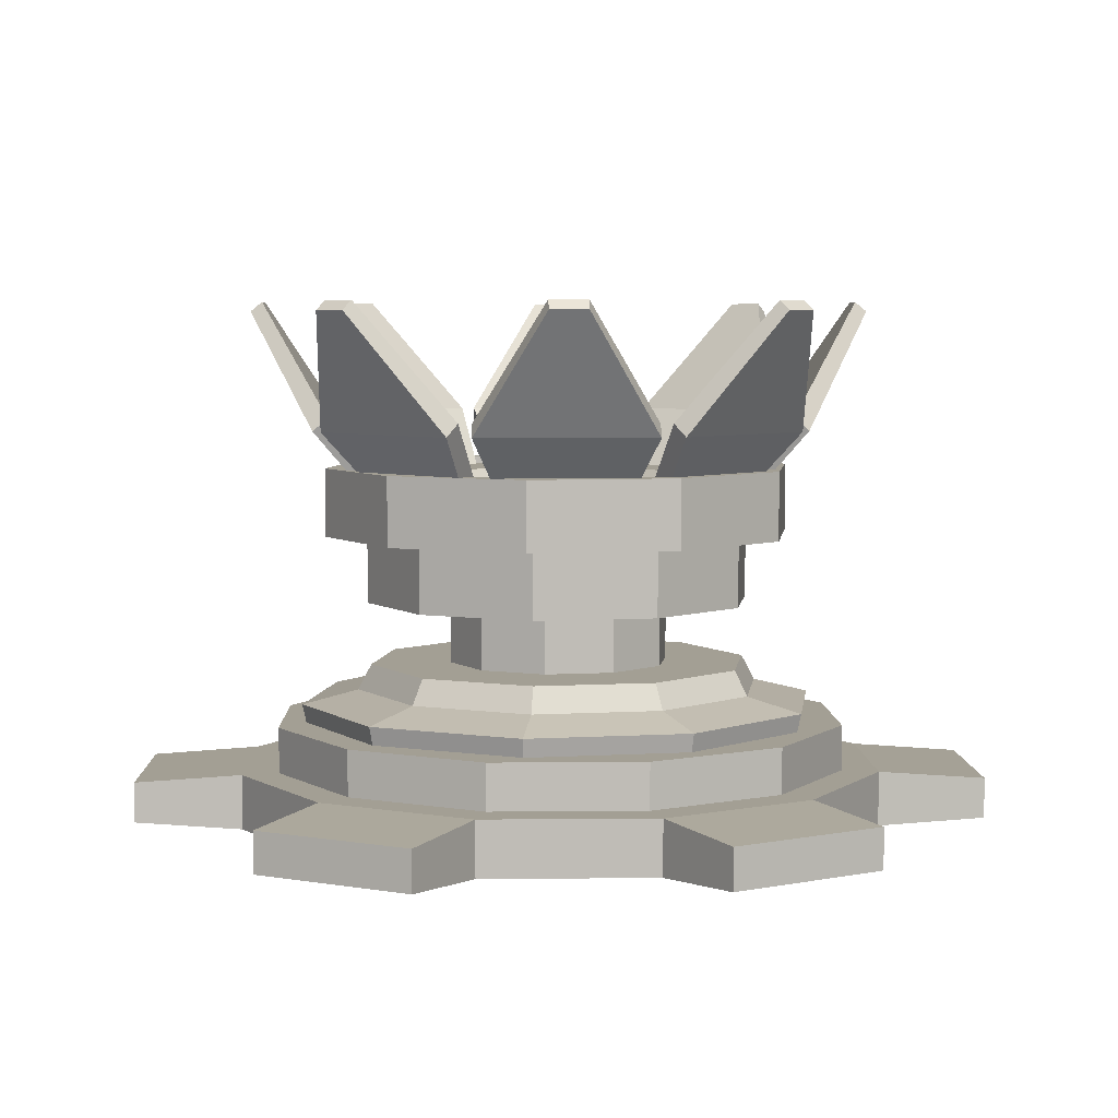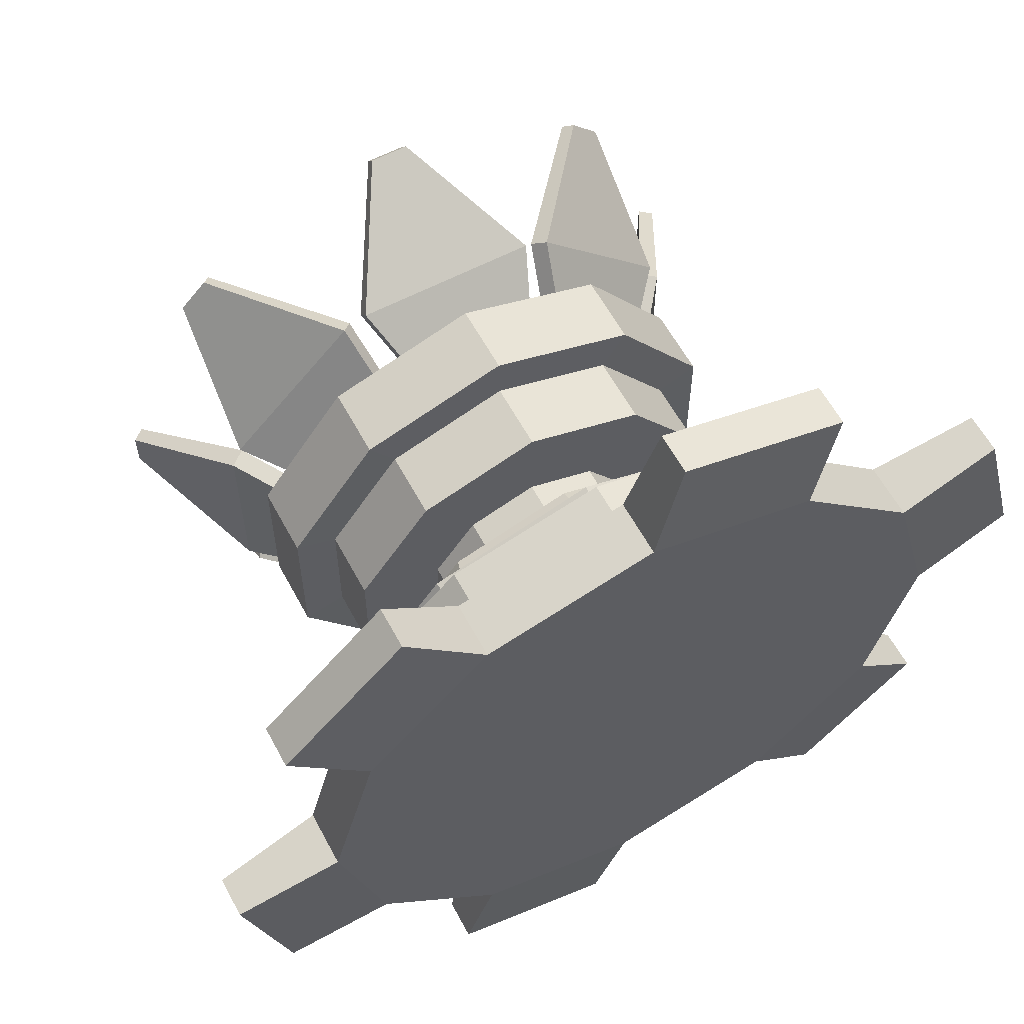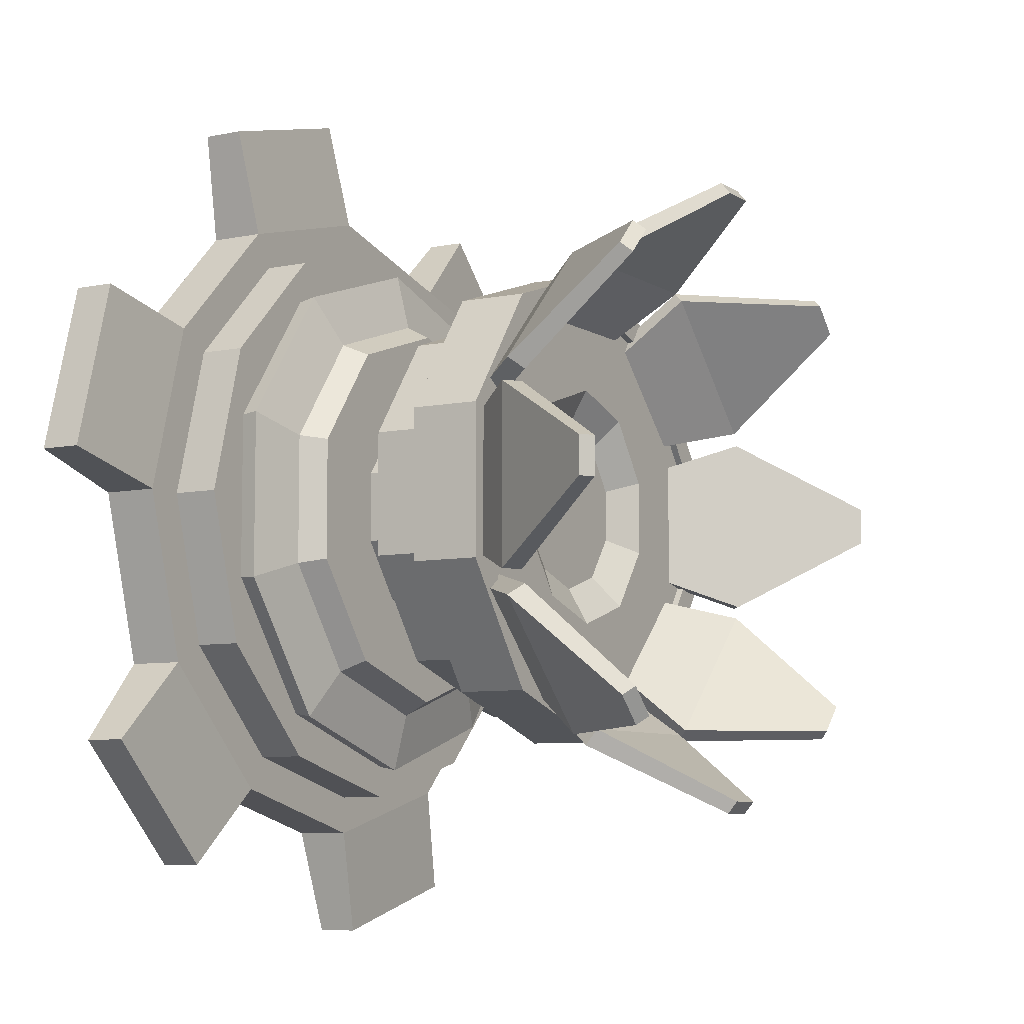
<metadata>
{"format":"obj","ext":"obj","renderer":"f3d","projection":"perspective","resolution":1024,"background":"white","views":[{"elev":5.3,"azim":-136.7,"up":"+Y"},{"elev":60.0,"azim":-28.2,"up":"+Z"},{"elev":-7.3,"azim":120.7,"up":"+Z"}]}
</metadata>
<code>
o Teleporter1_Top_Cylinder.257
v 0.261 0.4579 -0.1422
v 0.3701 0.7753 -0.3289
v 0.1422 0.4579 -0.261
v 0.3289 0.7753 -0.3701
v 0.3747 0.5878 -0.1771
v 0.1771 0.5878 -0.3747
v 0.125 0.4778 -0.2439
v 0.2439 0.4778 -0.125
v 0.3575 0.6078 -0.1599
v 0.3572 0.7903 -0.316
v 0.316 0.7903 -0.3572
v 0.1599 0.6078 -0.3575
v 0.08402 0.4579 -0.2851
v 0.02918 0.7753 -0.4943
v -0.08402 0.4579 -0.2851
v -0.02919 0.7753 -0.4943
v 0.1397 0.5878 -0.3902
v -0.1397 0.5878 -0.3902
v -0.08402 0.4778 -0.2608
v 0.08402 0.4778 -0.2608
v 0.1397 0.6078 -0.3659
v 0.02918 0.7903 -0.476
v -0.02919 0.7903 -0.476
v -0.1397 0.6078 -0.3659
v -0.1422 0.4579 -0.261
v -0.3289 0.7753 -0.3701
v -0.261 0.4579 -0.1422
v -0.3701 0.7753 -0.3289
v -0.1771 0.5878 -0.3747
v -0.3747 0.5878 -0.1771
v -0.2439 0.4778 -0.125
v -0.125 0.4778 -0.2439
v -0.1599 0.6078 -0.3575
v -0.316 0.7903 -0.3572
v -0.3572 0.7903 -0.316
v -0.3575 0.6078 -0.1599
v -0.2851 0.4579 -0.08402
v -0.4943 0.7753 -0.02918
v -0.2851 0.4579 0.08402
v -0.4943 0.7753 0.02918
v -0.3902 0.5878 -0.1397
v -0.3902 0.5878 0.1397
v -0.2608 0.4778 0.08402
v -0.2608 0.4778 -0.08402
v -0.3659 0.6078 -0.1397
v -0.476 0.7903 -0.02918
v -0.476 0.7903 0.02918
v -0.3659 0.6078 0.1397
v -0.261 0.4579 0.1422
v -0.3701 0.7753 0.3289
v -0.1422 0.4579 0.261
v -0.3289 0.7753 0.3701
v -0.3747 0.5878 0.1771
v -0.1771 0.5878 0.3747
v -0.125 0.4778 0.2439
v -0.2439 0.4778 0.125
v -0.3575 0.6078 0.1599
v -0.3572 0.7903 0.316
v -0.316 0.7903 0.3572
v -0.1599 0.6078 0.3575
v -0.08402 0.4579 0.2851
v -0.02919 0.7753 0.4943
v 0.08402 0.4579 0.2851
v 0.02918 0.7753 0.4943
v -0.1397 0.5878 0.3902
v 0.1397 0.5878 0.3902
v 0.08402 0.4778 0.2608
v -0.08402 0.4778 0.2608
v -0.1397 0.6078 0.3659
v -0.02919 0.7903 0.476
v 0.02918 0.7903 0.476
v 0.1397 0.6078 0.3659
v 0.1422 0.4579 0.261
v 0.3289 0.7753 0.3701
v 0.261 0.4579 0.1422
v 0.3701 0.7753 0.3289
v 0.1771 0.5878 0.3747
v 0.3747 0.5878 0.1771
v 0.2439 0.4778 0.125
v 0.125 0.4778 0.2439
v 0.1599 0.6078 0.3575
v 0.316 0.7903 0.3572
v 0.3572 0.7903 0.316
v 0.3575 0.6078 0.1599
v 0.2851 0.4579 0.08402
v 0.4943 0.7753 0.02918
v 0.2851 0.4579 -0.08402
v 0.4943 0.7753 -0.02918
v 0.3902 0.5878 0.1397
v 0.3902 0.5878 -0.1397
v 0.2608 0.4778 -0.08402
v 0.2608 0.4778 0.08402
v 0.3659 0.6078 0.1397
v 0.476 0.7903 0.02918
v 0.476 0.7903 -0.02918
v 0.3659 0.6078 -0.1397
v -0.1843 0.4131 -0.2536
v -0.2981 0.4131 -0.09687
v -0.2981 0.4131 0.09687
v -0.1843 0.4131 0.2536
v -2e-06 0.4131 0.3135
v 0.1843 0.4131 0.2536
v 0.2981 0.4131 0.09687
v 0.2981 0.4131 -0.09687
v -2e-06 0.4131 -0.3135
v 0.1843 0.4131 -0.2536
v -0.1843 0.3079 -0.2536
v -0.2981 0.3079 -0.09687
v -0.2981 0.3079 0.09687
v -0.1843 0.3079 0.2536
v -2e-06 0.3079 0.3135
v 0.1843 0.3079 0.2536
v -2e-06 -0.0436 -0.5243
v -2e-06 0.0436 -0.5243
v 0.2622 -0.0436 -0.4541
v 0.2622 0.0436 -0.4541
v 0.4541 -0.0436 -0.2622
v 0.4541 0.0436 -0.2622
v 0.5243 -0.0436 -0
v 0.5243 0.0436 -0
v 0.4541 -0.0436 0.2622
v 0.4541 0.0436 0.2622
v 0.2622 -0.0436 0.4541
v 0.2622 0.0436 0.4541
v -2e-06 -0.0436 0.5243
v -2e-06 0.0436 0.5243
v -0.2622 -0.0436 0.4541
v -0.2622 0.0436 0.4541
v -0.4541 -0.0436 0.2622
v -0.4541 0.0436 0.2622
v -0.5243 -0.0436 0
v -0.5243 0.0436 0
v -0.4541 -0.0436 -0.2622
v -0.4541 0.0436 -0.2622
v -0.2622 -0.0436 -0.4541
v -0.2622 0.0436 -0.4541
v -0.04623 -0.0321 -0.6884
v -0.04623 0.0321 -0.6884
v 0.3842 0.0321 -0.573
v 0.3842 -0.0321 -0.573
v 0.573 -0.0321 -0.3842
v 0.573 0.0321 -0.3842
v 0.6884 0.0321 0.04622
v 0.6884 -0.0321 0.04622
v 0.6193 -0.0321 0.3042
v 0.6193 0.0321 0.3042
v 0.3042 0.0321 0.6193
v 0.3042 -0.0321 0.6193
v 0.04622 -0.0321 0.6884
v 0.04622 0.0321 0.6884
v -0.3842 0.0321 0.573
v -0.3842 -0.0321 0.573
v -0.573 -0.0321 0.3842
v -0.573 0.0321 0.3842
v -0.6884 0.0321 -0.04622
v -0.6884 -0.0321 -0.04622
v -0.6193 -0.0321 -0.3042
v -0.6193 0.0321 -0.3042
v -0.3042 0.0321 -0.6193
v -0.3042 -0.0321 -0.6193
v 0.2981 0.3079 0.09687
v 0.2981 0.3079 -0.09687
v -2e-06 0.3079 -0.3135
v 0.1843 0.3079 -0.2536
v -0.105 0.3079 -0.1445
v -0.1699 0.3079 -0.05521
v -0.1699 0.3079 0.05521
v -0.105 0.3079 0.1445
v -2e-06 0.3079 0.1787
v 0.105 0.3079 0.1445
v 0.1699 0.3079 0.05521
v 0.1699 0.3079 -0.05521
v -2e-06 0.3079 -0.1787
v 0.105 0.3079 -0.1445
v -0.105 0.208 -0.1445
v -0.1699 0.208 -0.05521
v -0.1699 0.208 0.05521
v -0.105 0.208 0.1445
v -2e-06 0.208 0.1787
v 0.105 0.208 0.1445
v 0.1699 0.208 0.05521
v 0.1699 0.208 -0.05521
v -2e-06 0.208 -0.1787
v 0.105 0.208 -0.1445
v -0.1813 0.208 -0.2495
v -0.2933 0.208 -0.09529
v -0.2933 0.208 0.09529
v -0.1813 0.208 0.2495
v -2e-06 0.208 0.3084
v 0.1813 0.208 0.2495
v 0.2933 0.208 0.09529
v 0.2933 0.208 -0.09529
v -2e-06 0.208 -0.3084
v 0.1813 0.208 -0.2495
v -0.1938 0.1677 -0.2667
v -0.3135 0.1677 -0.1019
v -0.3135 0.1677 0.1019
v -0.1938 0.1677 0.2667
v -2e-06 0.1677 0.3296
v 0.1938 0.1677 0.2667
v 0.3135 0.1677 0.1019
v 0.3135 0.1677 -0.1019
v -2e-06 0.1677 -0.3296
v 0.1938 0.1677 -0.2667
v -0.247 0.1456 -0.3399
v -0.2425 0.1103 -0.3338
v -0.3996 0.1456 -0.1298
v -0.3924 0.1103 -0.1275
v -0.3996 0.1456 0.1298
v -0.3924 0.1103 0.1275
v -0.247 0.1456 0.3399
v -0.2425 0.1103 0.3338
v -2e-06 0.1456 0.4202
v -2e-06 0.1103 0.4126
v 0.247 0.1456 0.3399
v 0.2425 0.1103 0.3338
v 0.3996 0.1456 0.1298
v 0.3924 0.1103 0.1275
v 0.3996 0.1456 -0.1298
v 0.3924 0.1103 -0.1275
v 0.247 0.1456 -0.3399
v 0.2425 0.1103 -0.3338
v -2e-06 0.1456 -0.4202
v -2e-06 0.1103 -0.4126
v 0.2323 0.0436 -0.4024
v -2e-06 0.0436 -0.4647
v 0.4024 0.0436 -0.2323
v 0.4647 0.0436 -0
v 0.4024 0.0436 0.2323
v 0.2323 0.0436 0.4024
v -2e-06 0.0436 0.4647
v -0.2324 0.0436 0.4024
v -0.4024 0.0436 0.2323
v -0.4647 0.0436 0
v -0.4024 0.0436 -0.2323
v -0.2324 0.0436 -0.4024
v 0.2323 0.1163 -0.4024
v -2e-06 0.1163 -0.4647
v 0.4024 0.1163 -0.2323
v 0.4647 0.1163 -0
v 0.4024 0.1163 0.2323
v 0.2323 0.1163 0.4024
v -2e-06 0.1163 0.4647
v -0.2324 0.1163 0.4024
v -0.4024 0.1163 0.2323
v -0.4647 0.1163 0
v -0.4024 0.1163 -0.2323
v -0.2324 0.1163 -0.4024
v 0.2236 0.4157 -0.3078
v -2e-06 0.4157 -0.3805
v 0.3618 0.4157 -0.1176
v 0.3618 0.4157 0.1176
v 0.2236 0.4157 0.3078
v -2e-06 0.4157 0.3805
v -0.2236 0.4157 0.3078
v -0.3618 0.4157 0.1176
v -0.3618 0.4157 -0.1176
v -0.2236 0.4157 -0.3078
v 0.2236 0.5252 -0.3078
v -2e-06 0.5252 -0.3805
v 0.3618 0.5252 -0.1176
v 0.3618 0.5252 0.1176
v 0.2236 0.5252 0.3078
v -2e-06 0.5252 0.3805
v -0.2236 0.5252 0.3078
v -0.3618 0.5252 0.1176
v -0.3618 0.5252 -0.1176
v -0.2236 0.5252 -0.3078
v 0.2 0.5252 -0.2752
v -2e-06 0.5252 -0.3402
v 0.3236 0.5252 -0.1051
v 0.3236 0.5252 0.1051
v 0.2 0.5252 0.2752
v -2e-06 0.5252 0.3402
v -0.2 0.5252 0.2752
v -0.3236 0.5252 0.1051
v -0.3236 0.5252 -0.1051
v -0.2 0.5252 -0.2752
v 0.2 0.5138 -0.2752
v -2e-06 0.5138 -0.3402
v 0.3236 0.5138 -0.1051
v 0.3236 0.5138 0.1051
v 0.2 0.5138 0.2752
v -2e-06 0.5138 0.3402
v -0.2 0.5138 0.2752
v -0.3236 0.5138 0.1051
v -0.3236 0.5138 -0.1051
v -0.2 0.5138 -0.2752
v 0.1118 0.5138 -0.1539
v -2e-06 0.5138 -0.1902
v 0.1809 0.5138 -0.05879
v 0.1809 0.5138 0.05879
v 0.1118 0.5138 0.1539
v -2e-06 0.5138 0.1902
v -0.1118 0.5138 0.1539
v -0.1809 0.5138 0.05879
v -0.1809 0.5138 -0.05879
v -0.1118 0.5138 -0.1539
v 0.07783 0.4802 -0.1071
v -2e-06 0.4802 -0.1324
v 0.1259 0.4802 -0.04092
v 0.1259 0.4802 0.04092
v 0.07783 0.4802 0.1071
v -2e-06 0.4802 0.1324
v -0.07784 0.4802 0.1071
v -0.1259 0.4802 0.04092
v -0.1259 0.4802 -0.04092
v -0.07784 0.4802 -0.1071
f 114 115 113
f 134 155 132
f 118 119 117
f 128 152 127
f 122 123 121
f 117 142 118
f 126 127 125
f 133 156 157
f 130 131 129
f 114 159 136
f 128 233 130
f 134 135 133
f 118 139 116
f 123 127 135
f 139 141 140
f 143 145 144
f 147 149 148
f 151 153 152
f 155 157 156
f 159 137 160
f 127 153 129
f 124 148 123
f 134 157 158
f 130 151 128
f 123 149 125
f 119 143 144
f 129 154 130
f 113 138 114
f 124 150 147
f 121 144 145
f 116 140 115
f 125 150 126
f 136 160 135
f 122 143 120
f 117 140 141
f 135 137 113
f 121 146 122
f 132 156 131
f 176 165 175
f 177 166 176
f 181 170 180
f 179 168 178
f 175 173 183
f 184 172 182
f 180 169 179
f 183 174 184
f 182 171 181
f 178 167 177
f 225 239 227
f 126 232 128
f 126 230 231
f 124 229 230
f 120 229 122
f 136 226 114
f 116 226 225
f 118 228 120
f 136 235 236
f 116 227 118
f 132 235 134
f 130 234 132
f 247 243 239
f 233 246 234
f 230 243 231
f 227 240 228
f 234 247 235
f 231 244 232
f 228 241 229
f 235 248 236
f 226 237 225
f 232 245 233
f 229 242 230
f 236 238 226
f 114 116 115
f 134 158 155
f 118 120 119
f 128 151 152
f 122 124 123
f 117 141 142
f 126 128 127
f 133 131 156
f 130 132 131
f 114 138 159
f 128 232 233
f 134 136 135
f 118 142 139
f 135 113 115
f 115 117 119
f 119 121 123
f 123 125 127
f 127 129 135
f 129 131 135
f 131 133 135
f 135 115 119
f 119 123 135
f 139 142 141
f 143 146 145
f 147 150 149
f 151 154 153
f 155 158 157
f 159 138 137
f 127 152 153
f 124 147 148
f 134 133 157
f 130 154 151
f 123 148 149
f 119 120 143
f 129 153 154
f 113 137 138
f 124 126 150
f 121 119 144
f 116 139 140
f 125 149 150
f 136 159 160
f 122 146 143
f 117 115 140
f 135 160 137
f 121 145 146
f 132 155 156
f 176 166 165
f 177 167 166
f 181 171 170
f 179 169 168
f 175 165 173
f 184 174 172
f 180 170 169
f 183 173 174
f 182 172 171
f 178 168 167
f 225 237 239
f 126 231 232
f 126 124 230
f 124 122 229
f 120 228 229
f 136 236 226
f 116 114 226
f 118 227 228
f 136 134 235
f 116 225 227
f 132 234 235
f 130 233 234
f 239 237 238
f 238 248 239
f 248 247 239
f 247 246 245
f 245 244 243
f 243 242 241
f 241 240 239
f 247 245 243
f 243 241 239
f 233 245 246
f 230 242 243
f 227 239 240
f 234 246 247
f 231 243 244
f 228 240 241
f 235 247 248
f 226 238 237
f 232 244 245
f 229 241 242
f 236 248 238
f 6 2 5
f 3 5 1
f 10 12 9
f 9 7 8
f 2 11 10
f 1 7 3
f 4 12 11
f 6 7 12
f 2 9 5
f 5 8 1
f 18 14 17
f 15 17 13
f 22 24 21
f 21 19 20
f 16 22 14
f 13 19 15
f 16 24 23
f 18 19 24
f 14 21 17
f 17 20 13
f 30 26 29
f 27 29 25
f 34 36 33
f 33 31 32
f 28 34 26
f 25 31 27
f 28 36 35
f 30 31 36
f 26 33 29
f 29 32 25
f 42 38 41
f 37 42 41
f 45 47 48
f 45 43 44
f 38 47 46
f 37 43 39
f 40 48 47
f 42 43 48
f 38 45 41
f 41 44 37
f 54 50 53
f 51 53 49
f 57 59 60
f 57 55 56
f 50 59 58
f 51 56 55
f 52 60 59
f 54 55 60
f 50 57 53
f 53 56 49
f 66 62 65
f 63 65 61
f 69 71 72
f 68 72 67
f 62 71 70
f 61 67 63
f 64 72 71
f 66 67 72
f 62 69 65
f 65 68 61
f 77 76 74
f 75 77 73
f 81 83 84
f 80 84 79
f 74 83 82
f 75 80 79
f 76 84 83
f 78 79 84
f 74 81 77
f 77 80 73
f 89 88 86
f 85 90 89
f 93 95 96
f 93 91 92
f 86 95 94
f 85 91 87
f 88 96 95
f 90 91 96
f 86 93 89
f 89 92 85
f 163 106 164
f 167 108 166
f 168 109 167
f 168 111 110
f 164 104 162
f 165 163 173
f 174 162 172
f 170 111 169
f 108 97 107
f 98 256 257
f 171 162 161
f 111 100 110
f 166 107 165
f 173 164 174
f 109 98 108
f 112 101 111
f 188 179 178
f 192 184 182
f 186 175 185
f 171 112 170
f 191 180 190
f 201 190 200
f 193 184 194
f 189 180 179
f 188 177 187
f 195 193 203
f 199 188 198
f 202 191 201
f 197 188 187
f 185 183 193
f 203 194 204
f 187 176 186
f 192 181 191
f 205 203 223
f 219 201 217
f 200 189 199
f 196 185 195
f 209 196 207
f 215 201 200
f 213 198 211
f 215 199 213
f 223 204 221
f 207 195 205
f 221 202 219
f 204 192 202
f 207 206 208
f 211 210 212
f 215 214 216
f 205 224 206
f 197 186 196
f 211 197 209
f 219 218 220
f 223 222 224
f 221 220 222
f 217 216 218
f 209 208 210
f 213 212 214
f 218 210 206
f 162 103 161
f 107 105 163
f 110 99 109
f 161 102 112
f 253 264 254
f 102 254 101
f 106 251 104
f 97 257 258
f 101 255 100
f 104 252 103
f 105 258 250
f 100 256 99
f 103 253 102
f 105 249 106
f 265 276 266
f 249 261 251
f 257 268 258
f 254 265 255
f 251 262 252
f 258 260 250
f 255 266 256
f 252 263 253
f 250 259 249
f 256 267 257
f 272 283 273
f 262 273 263
f 260 269 259
f 266 277 267
f 263 274 264
f 259 271 261
f 267 278 268
f 264 275 265
f 261 272 262
f 268 270 260
f 281 292 282
f 270 279 269
f 276 287 277
f 273 284 274
f 269 281 271
f 277 288 278
f 274 285 275
f 271 282 272
f 278 280 270
f 275 286 276
f 298 300 290
f 288 290 280
f 285 296 286
f 282 293 283
f 280 289 279
f 286 297 287
f 283 294 284
f 281 289 291
f 287 298 288
f 284 295 285
f 301 300 307
f 295 306 296
f 292 303 293
f 290 299 289
f 296 307 297
f 294 303 304
f 291 299 301
f 297 308 298
f 294 305 295
f 291 302 292
f 6 4 2
f 3 6 5
f 10 11 12
f 9 12 7
f 2 4 11
f 1 8 7
f 4 6 12
f 6 3 7
f 2 10 9
f 5 9 8
f 18 16 14
f 15 18 17
f 22 23 24
f 21 24 19
f 16 23 22
f 13 20 19
f 16 18 24
f 18 15 19
f 14 22 21
f 17 21 20
f 30 28 26
f 27 30 29
f 34 35 36
f 33 36 31
f 28 35 34
f 25 32 31
f 28 30 36
f 30 27 31
f 26 34 33
f 29 33 32
f 42 40 38
f 37 39 42
f 45 46 47
f 45 48 43
f 38 40 47
f 37 44 43
f 40 42 48
f 42 39 43
f 38 46 45
f 41 45 44
f 54 52 50
f 51 54 53
f 57 58 59
f 57 60 55
f 50 52 59
f 51 49 56
f 52 54 60
f 54 51 55
f 50 58 57
f 53 57 56
f 66 64 62
f 63 66 65
f 69 70 71
f 68 69 72
f 62 64 71
f 61 68 67
f 64 66 72
f 66 63 67
f 62 70 69
f 65 69 68
f 77 78 76
f 75 78 77
f 81 82 83
f 80 81 84
f 74 76 83
f 75 73 80
f 76 78 84
f 78 75 79
f 74 82 81
f 77 81 80
f 89 90 88
f 85 87 90
f 93 94 95
f 93 96 91
f 86 88 95
f 85 92 91
f 88 90 96
f 90 87 91
f 86 94 93
f 89 93 92
f 163 105 106
f 167 109 108
f 168 110 109
f 168 169 111
f 164 106 104
f 165 107 163
f 174 164 162
f 170 112 111
f 108 98 97
f 98 99 256
f 171 172 162
f 111 101 100
f 166 108 107
f 173 163 164
f 109 99 98
f 112 102 101
f 188 189 179
f 192 194 184
f 186 176 175
f 171 161 112
f 191 181 180
f 201 191 190
f 193 183 184
f 189 190 180
f 188 178 177
f 195 185 193
f 199 189 188
f 202 192 191
f 197 198 188
f 185 175 183
f 203 193 194
f 187 177 176
f 192 182 181
f 205 195 203
f 219 202 201
f 200 190 189
f 196 186 185
f 209 197 196
f 215 217 201
f 213 199 198
f 215 200 199
f 223 203 204
f 207 196 195
f 221 204 202
f 204 194 192
f 207 205 206
f 211 209 210
f 215 213 214
f 205 223 224
f 197 187 186
f 211 198 197
f 219 217 218
f 223 221 222
f 221 219 220
f 217 215 216
f 209 207 208
f 213 211 212
f 206 224 218
f 224 222 218
f 222 220 218
f 218 216 214
f 214 212 210
f 210 208 206
f 218 214 210
f 162 104 103
f 107 97 105
f 110 100 99
f 161 103 102
f 253 263 264
f 102 253 254
f 106 249 251
f 97 98 257
f 101 254 255
f 104 251 252
f 105 97 258
f 100 255 256
f 103 252 253
f 105 250 249
f 265 275 276
f 249 259 261
f 257 267 268
f 254 264 265
f 251 261 262
f 258 268 260
f 255 265 266
f 252 262 263
f 250 260 259
f 256 266 267
f 272 282 283
f 262 272 273
f 260 270 269
f 266 276 277
f 263 273 274
f 259 269 271
f 267 277 278
f 264 274 275
f 261 271 272
f 268 278 270
f 281 291 292
f 270 280 279
f 276 286 287
f 273 283 284
f 269 279 281
f 277 287 288
f 274 284 285
f 271 281 282
f 278 288 280
f 275 285 286
f 298 308 300
f 288 298 290
f 285 295 296
f 282 292 293
f 280 290 289
f 286 296 297
f 283 293 294
f 281 279 289
f 287 297 298
f 284 294 295
f 301 299 300
f 300 308 307
f 307 306 303
f 306 305 303
f 305 304 303
f 303 302 307
f 302 301 307
f 295 305 306
f 292 302 303
f 290 300 299
f 296 306 307
f 294 293 303
f 291 289 299
f 297 307 308
f 294 304 305
f 291 301 302

</code>
